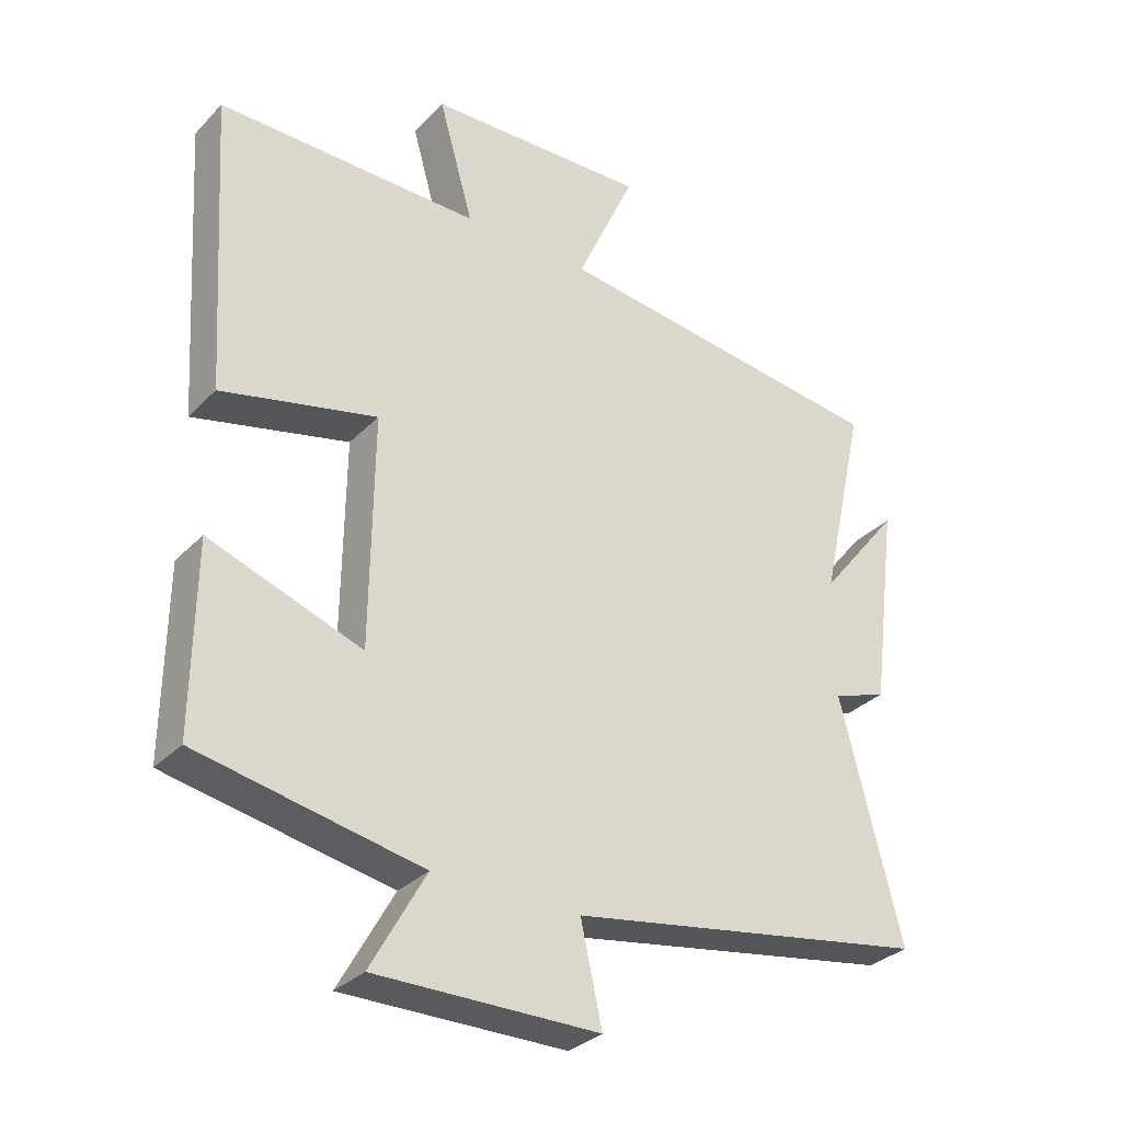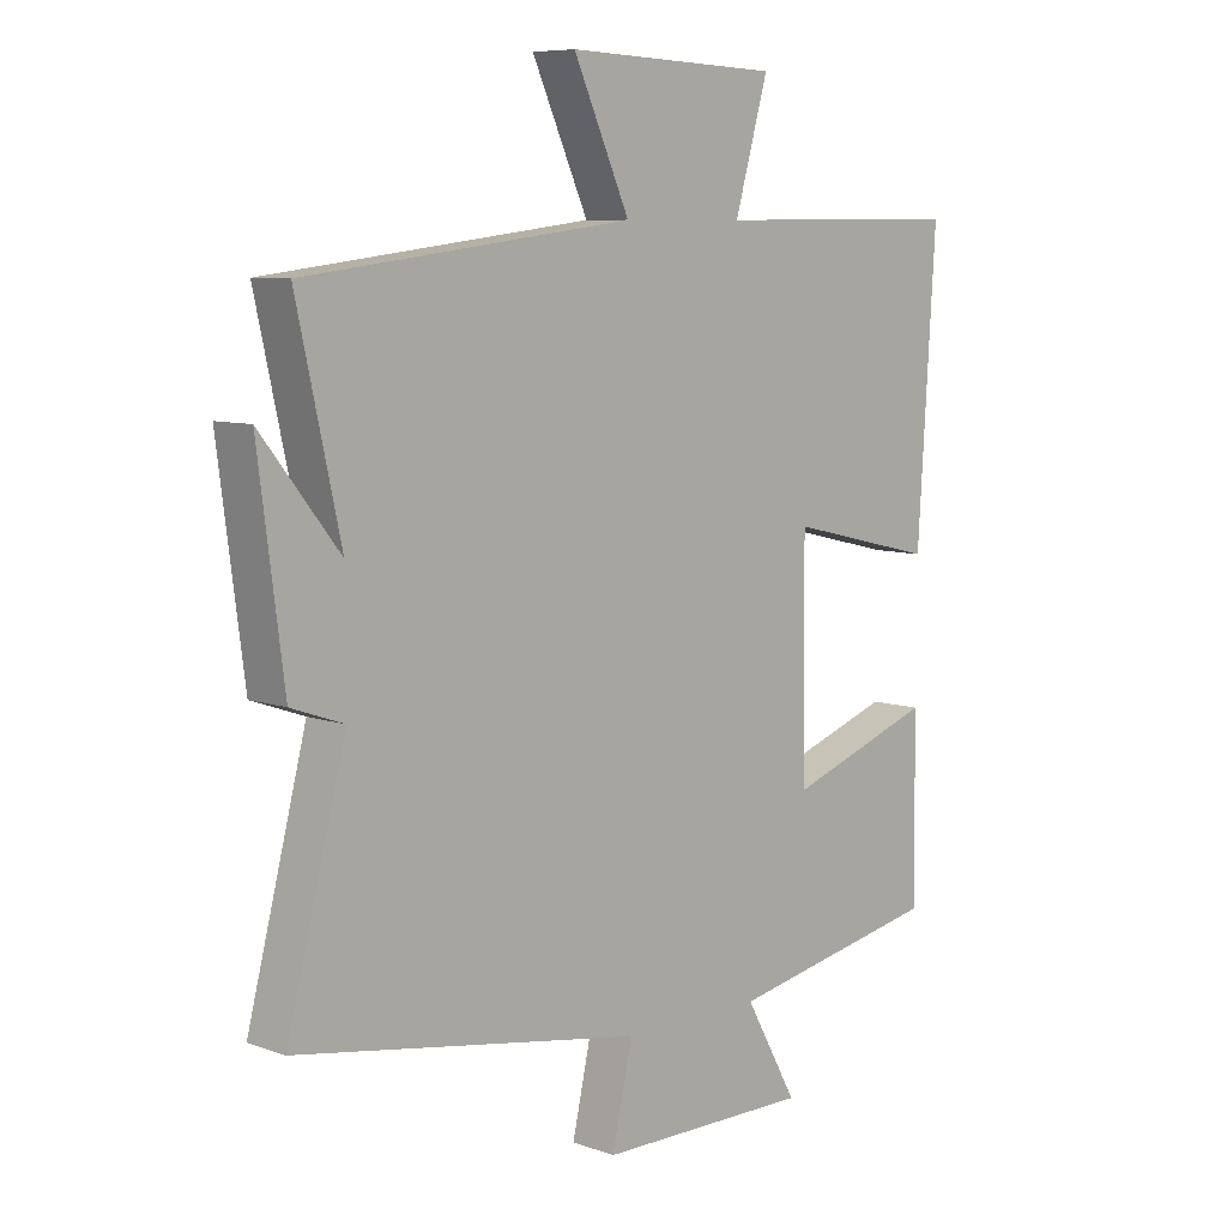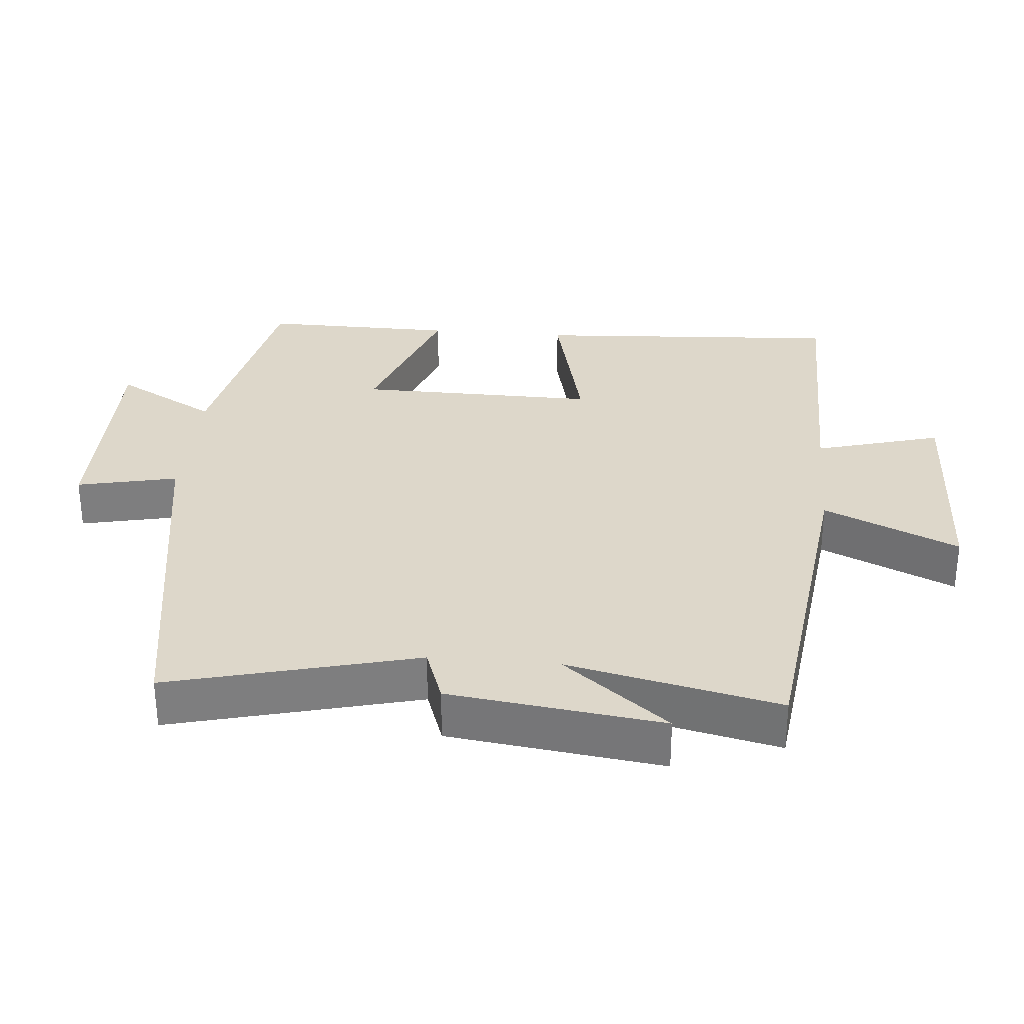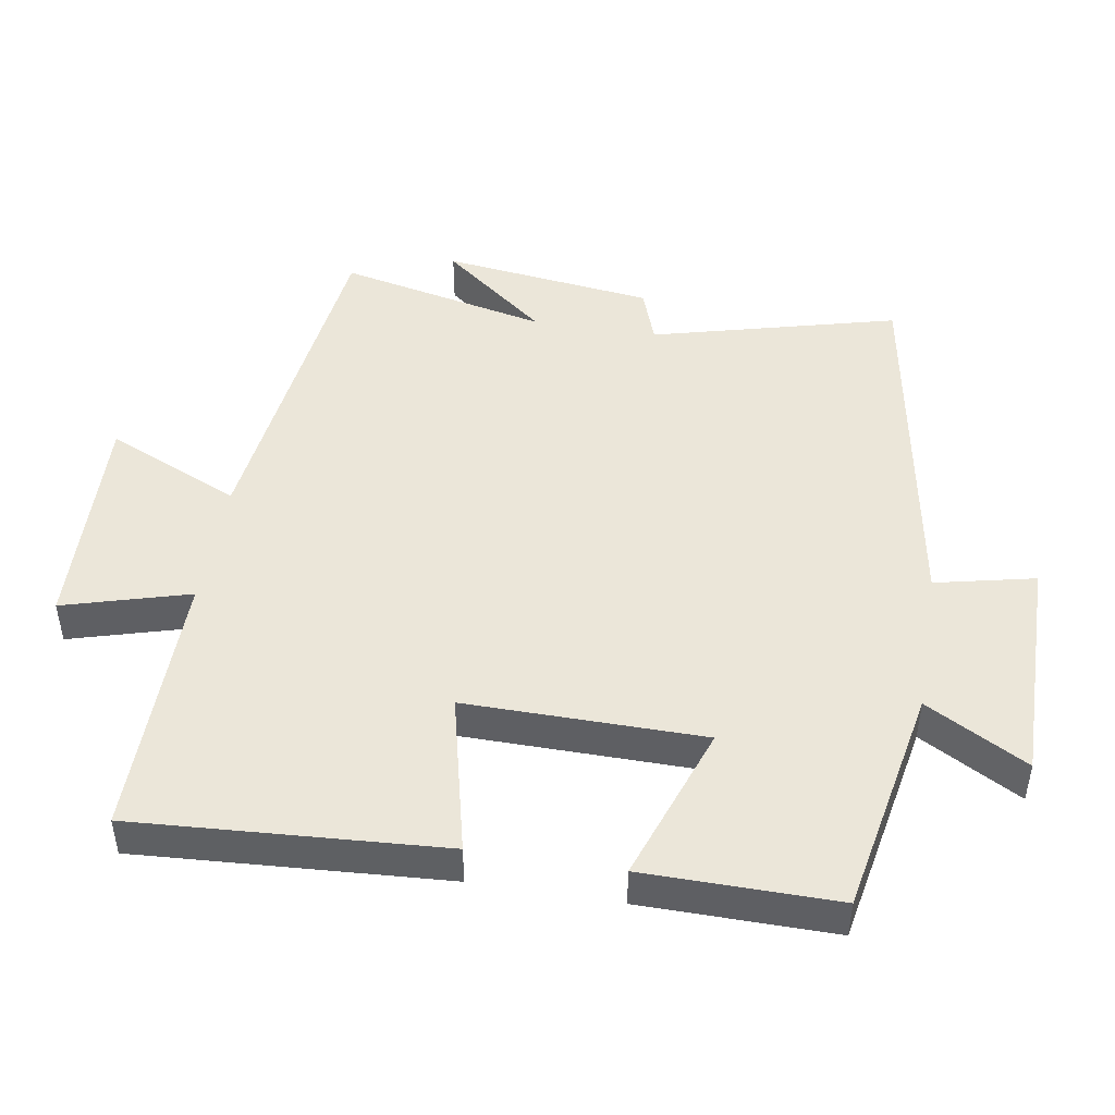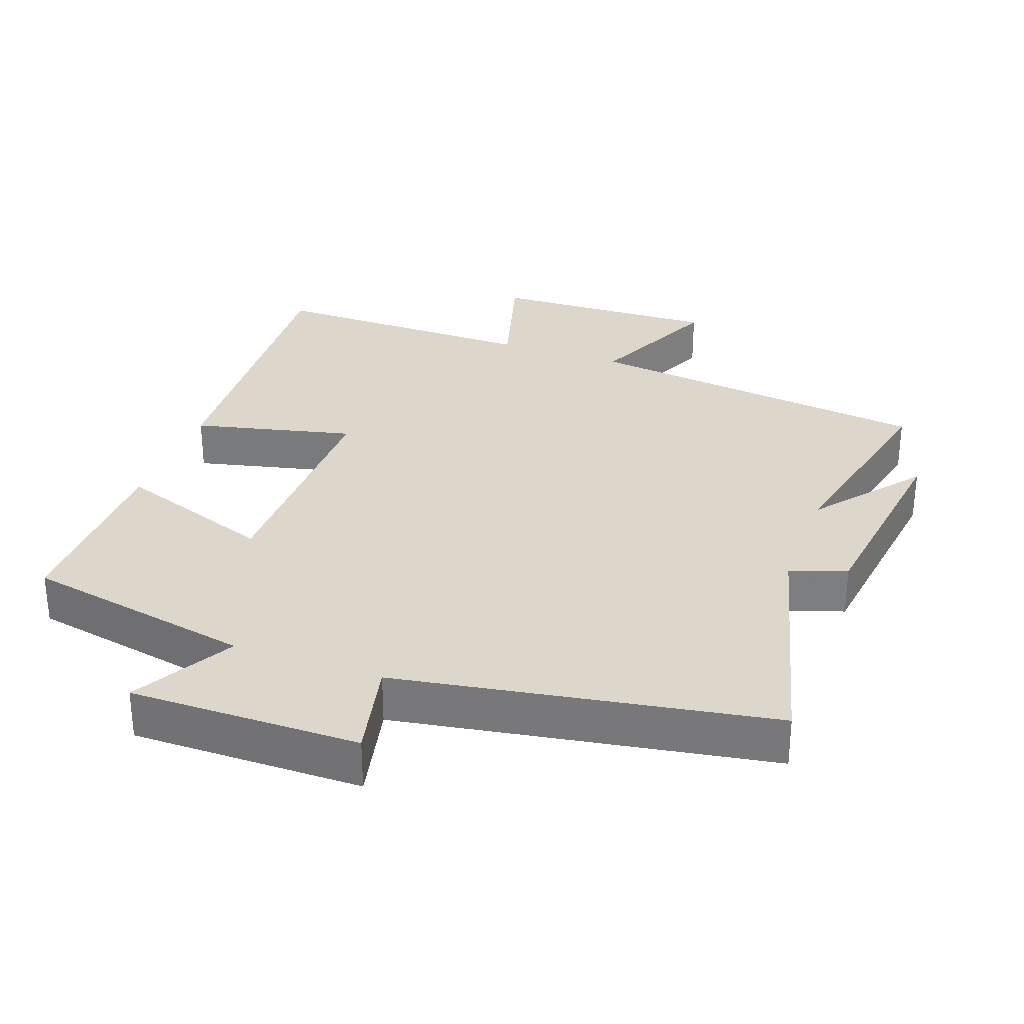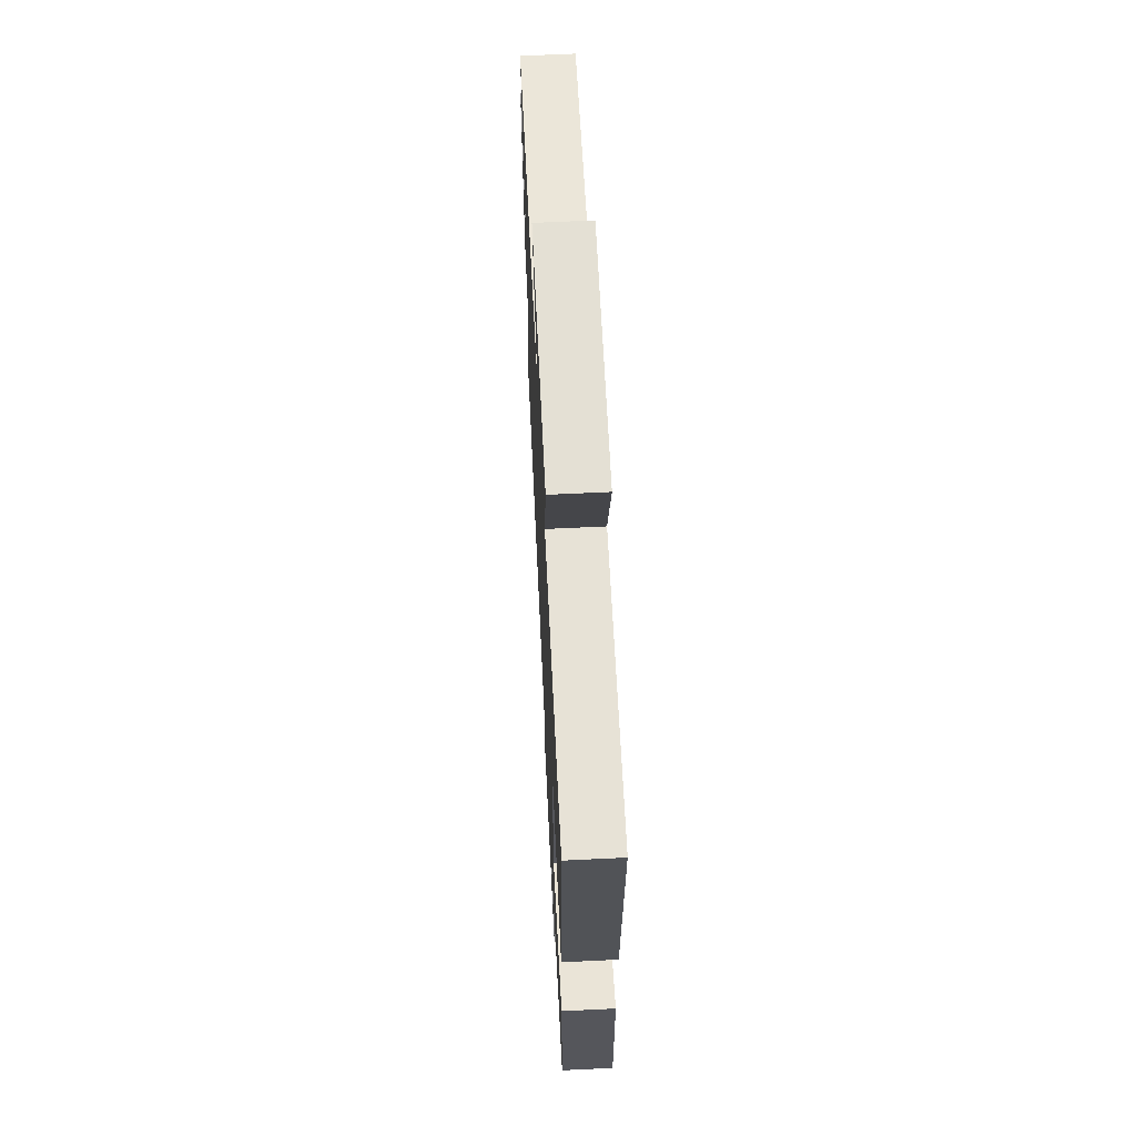
<metadata>
{"format":"obj","ext":"obj","renderer":"f3d","projection":"perspective","resolution":1024,"background":"white","views":[{"elev":-31.7,"azim":144.2,"up":"+Z"},{"elev":7.8,"azim":-45.2,"up":"+Z"},{"elev":30.9,"azim":-84.9,"up":"+Y"},{"elev":46.8,"azim":99.3,"up":"+Y"},{"elev":30.7,"azim":-160.1,"up":"+Y"},{"elev":64.1,"azim":87.2,"up":"+Z"}]}
</metadata>
<code>
v 0.528 0.07 0.503
v 0.5 0.07 0.055
v 0.267 0.07 0.11
v 0.271 0.07 -0.236
v 0.5 0.07 -0.155
v 0.503 0.07 -0.435
v 0.169 0.07 -0.5
v 0.251 0.07 -0.647
v -0.083 0.07 -0.645
v -0.051 0.07 -0.5
v -0.592 0.07 -0.409
v -0.5 0.07 -0.052
v -0.582 0.07 -0.023
v -0.622 0.07 0.285
v -0.5 0.07 0.132
v -0.568 0.07 0.437
v -0.058 0.07 0.5
v -0.146 0.07 0.695
v 0.186 0.07 0.683
v 0.134 0.07 0.5
v 0.528 0 0.503
v 0.5 0 0.055
v 0.267 0 0.11
v 0.271 0 -0.236
v 0.5 0 -0.155
v 0.503 0 -0.435
v 0.169 0 -0.5
v 0.251 0 -0.647
v -0.083 0 -0.645
v -0.051 0 -0.5
v -0.592 0 -0.409
v -0.5 0 -0.052
v -0.582 0 -0.023
v -0.622 0 0.285
v -0.5 0 0.132
v -0.568 0 0.437
v -0.058 0 0.5
v -0.146 0 0.695
v 0.186 0 0.683
v 0.134 0 0.5
f 17 18 19 20
f 15 16 17 20
f 15 20 1
f 12 13 14 15
f 12 15 1
f 10 11 12
f 7 8 9 10
f 6 7 10
f 5 6 10
f 4 5 10
f 3 4 10 12
f 1 2 3
f 1 3 12
f 40 39 38 37
f 40 37 36 35
f 21 40 35
f 35 34 33 32
f 21 35 32
f 32 31 30
f 30 29 28 27
f 30 27 26
f 30 26 25
f 30 25 24
f 32 30 24 23
f 23 22 21
f 32 23 21
f 1 21 22 2
f 2 22 23 3
f 3 23 24 4
f 4 24 25 5
f 5 25 26 6
f 6 26 27 7
f 7 27 28 8
f 8 28 29 9
f 9 29 30 10
f 10 30 31 11
f 11 31 32 12
f 12 32 33 13
f 13 33 34 14
f 14 34 35 15
f 15 35 36 16
f 16 36 37 17
f 17 37 38 18
f 18 38 39 19
f 19 39 40 20
f 20 40 21 1

</code>
